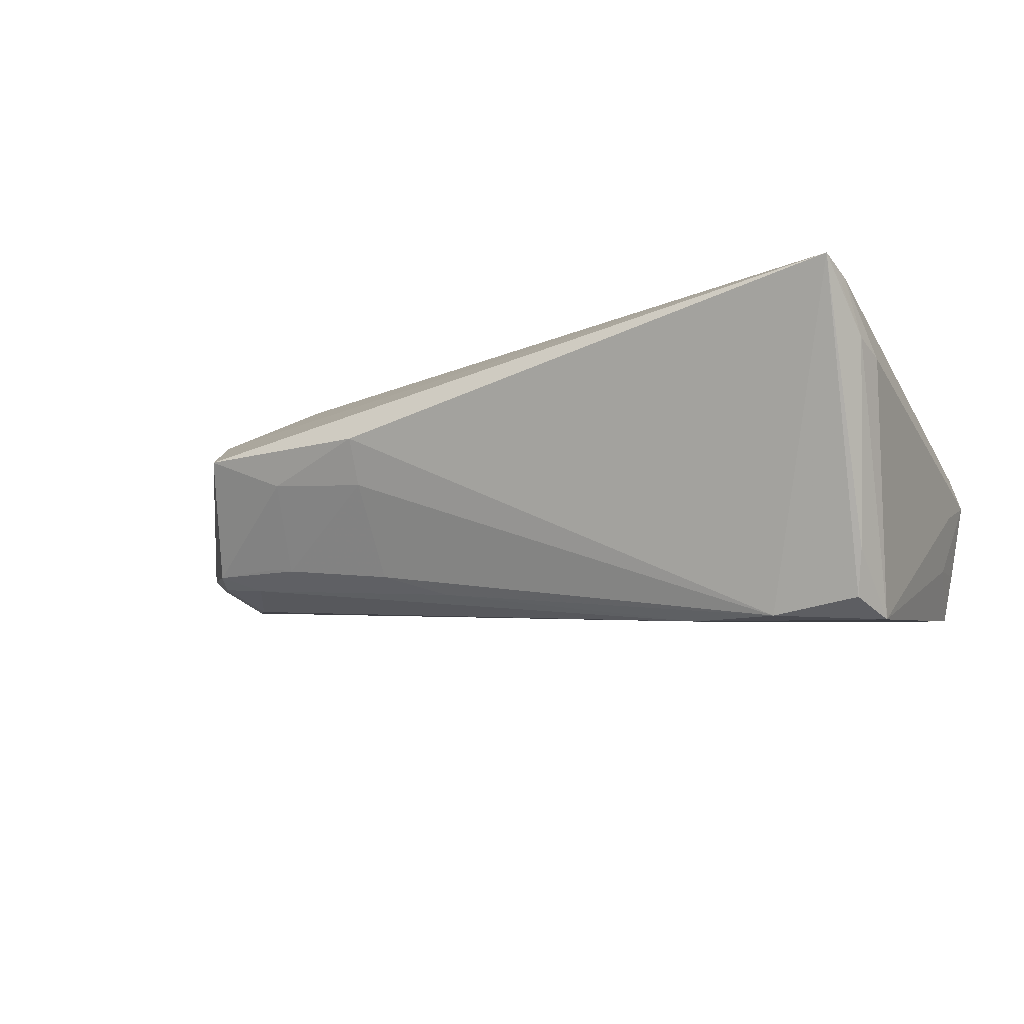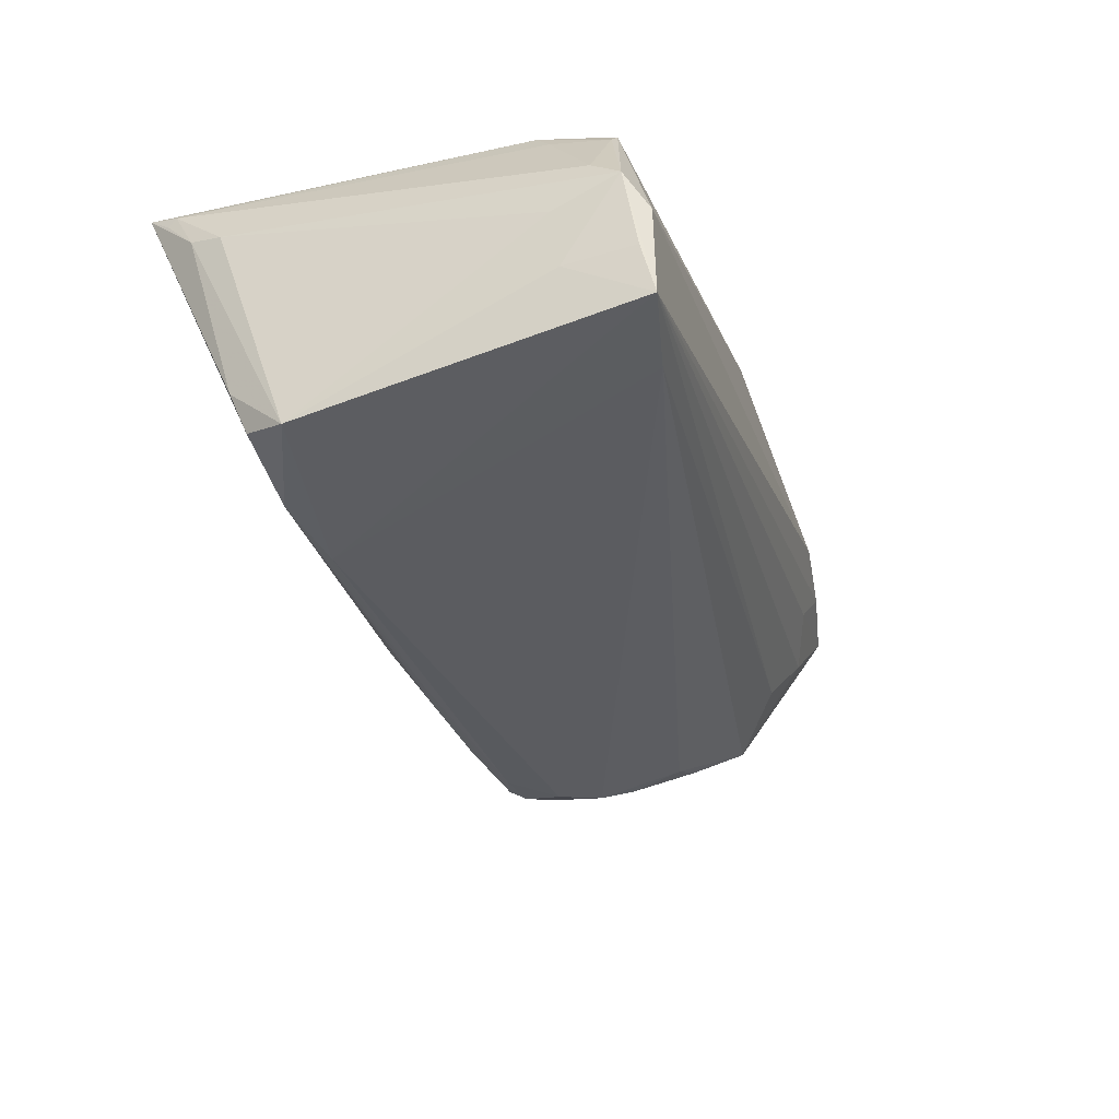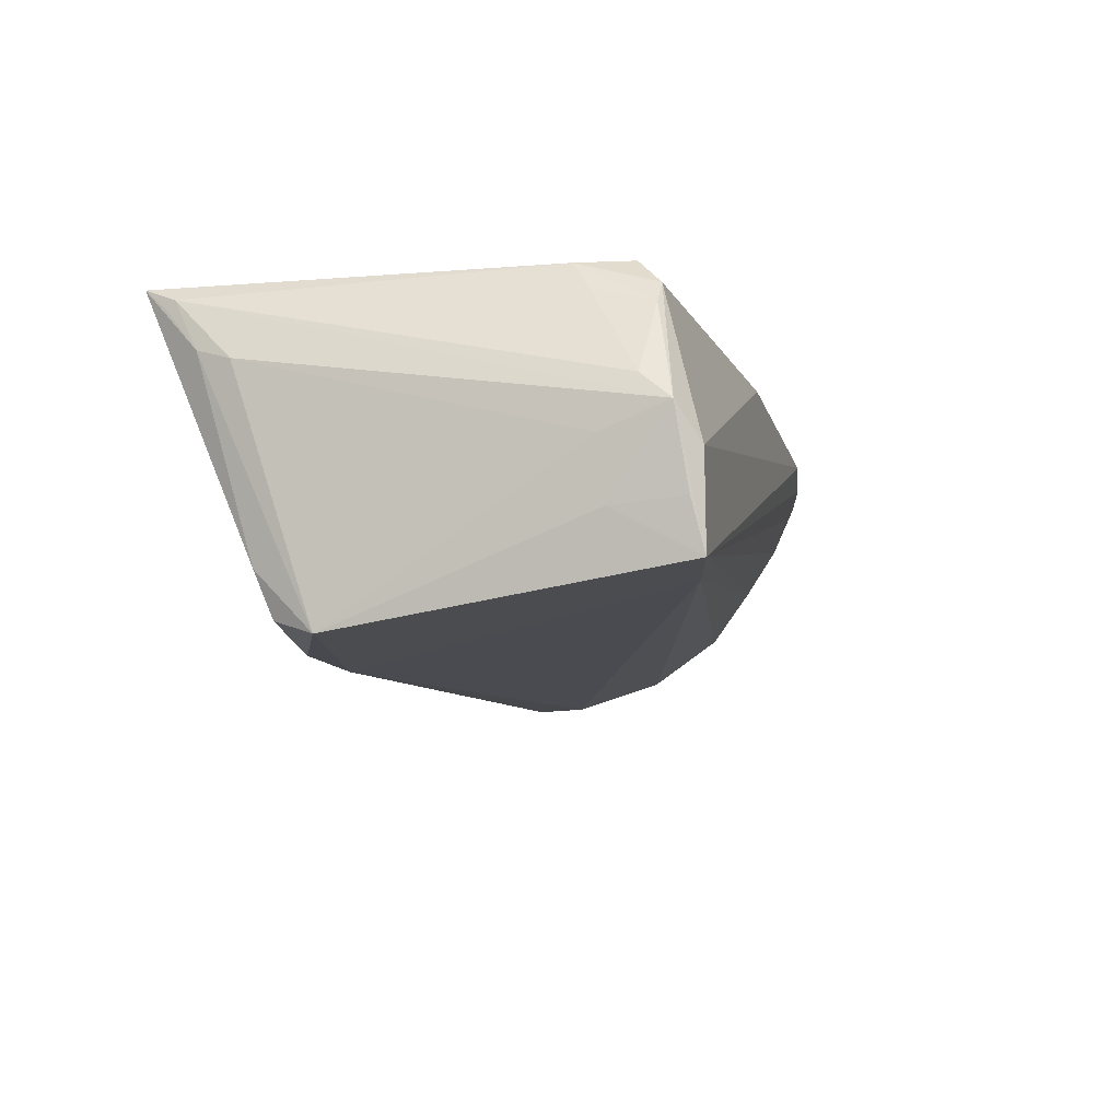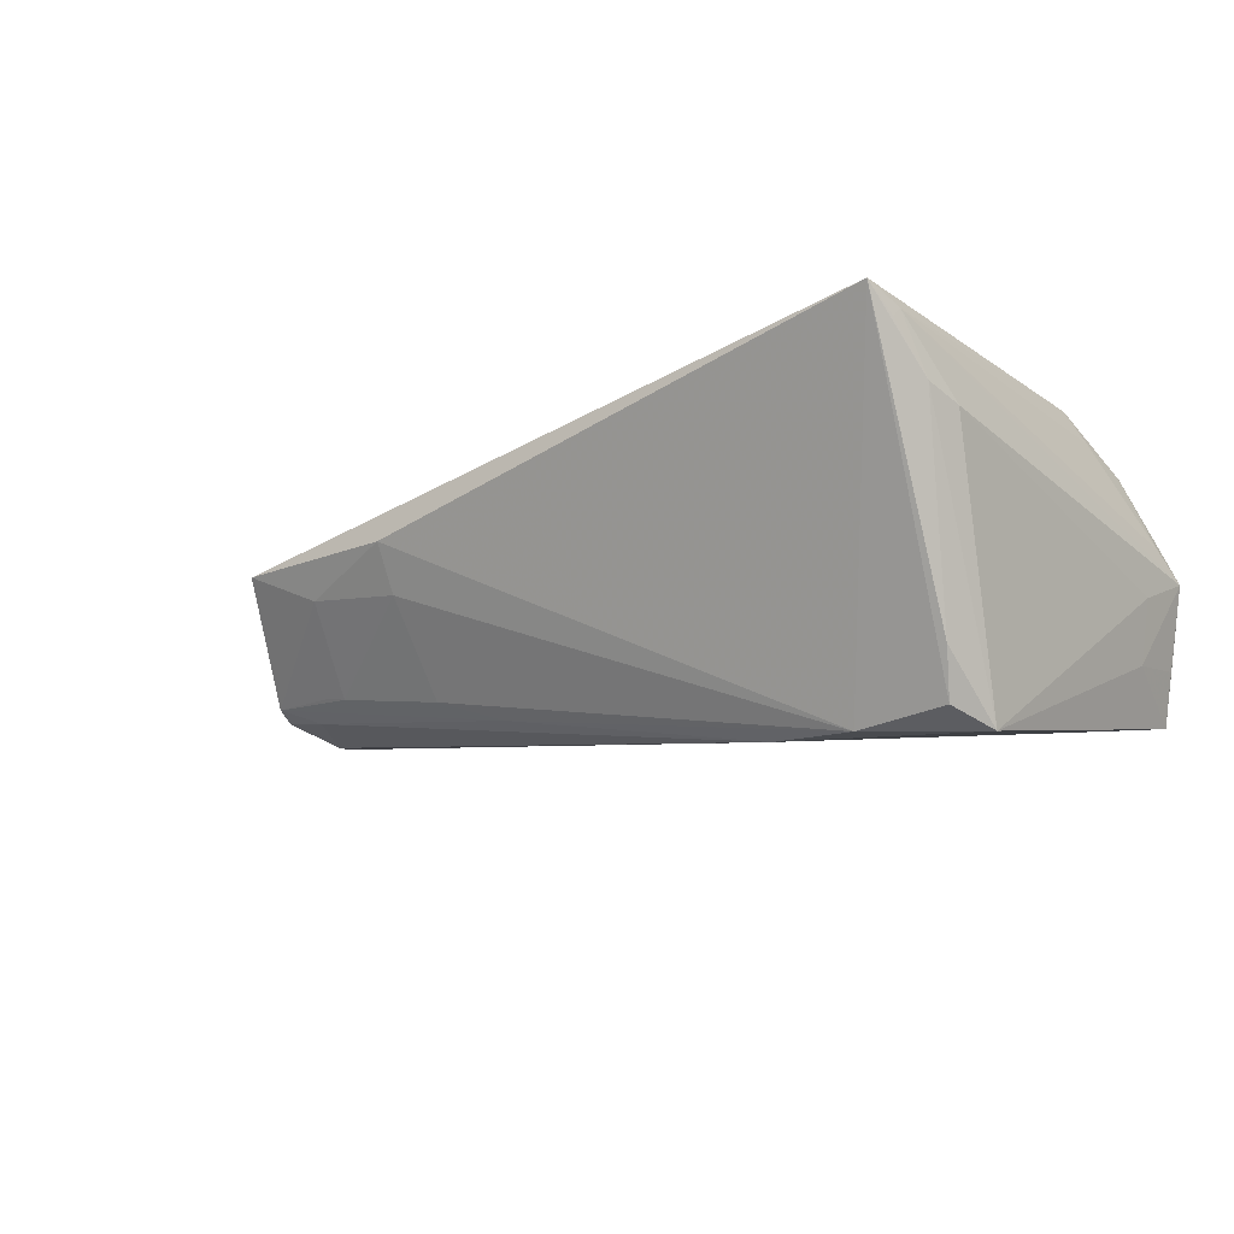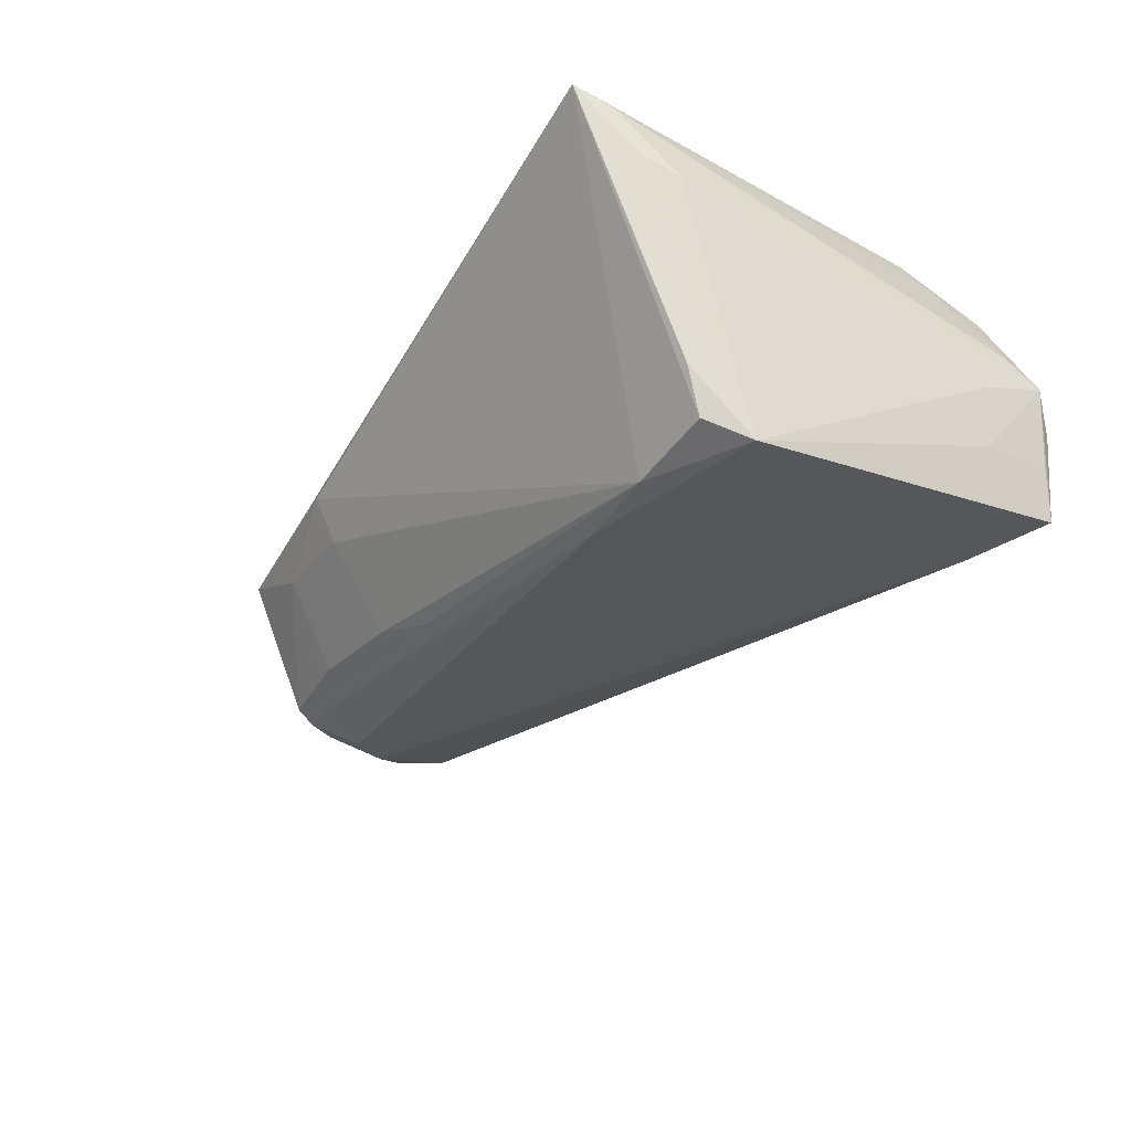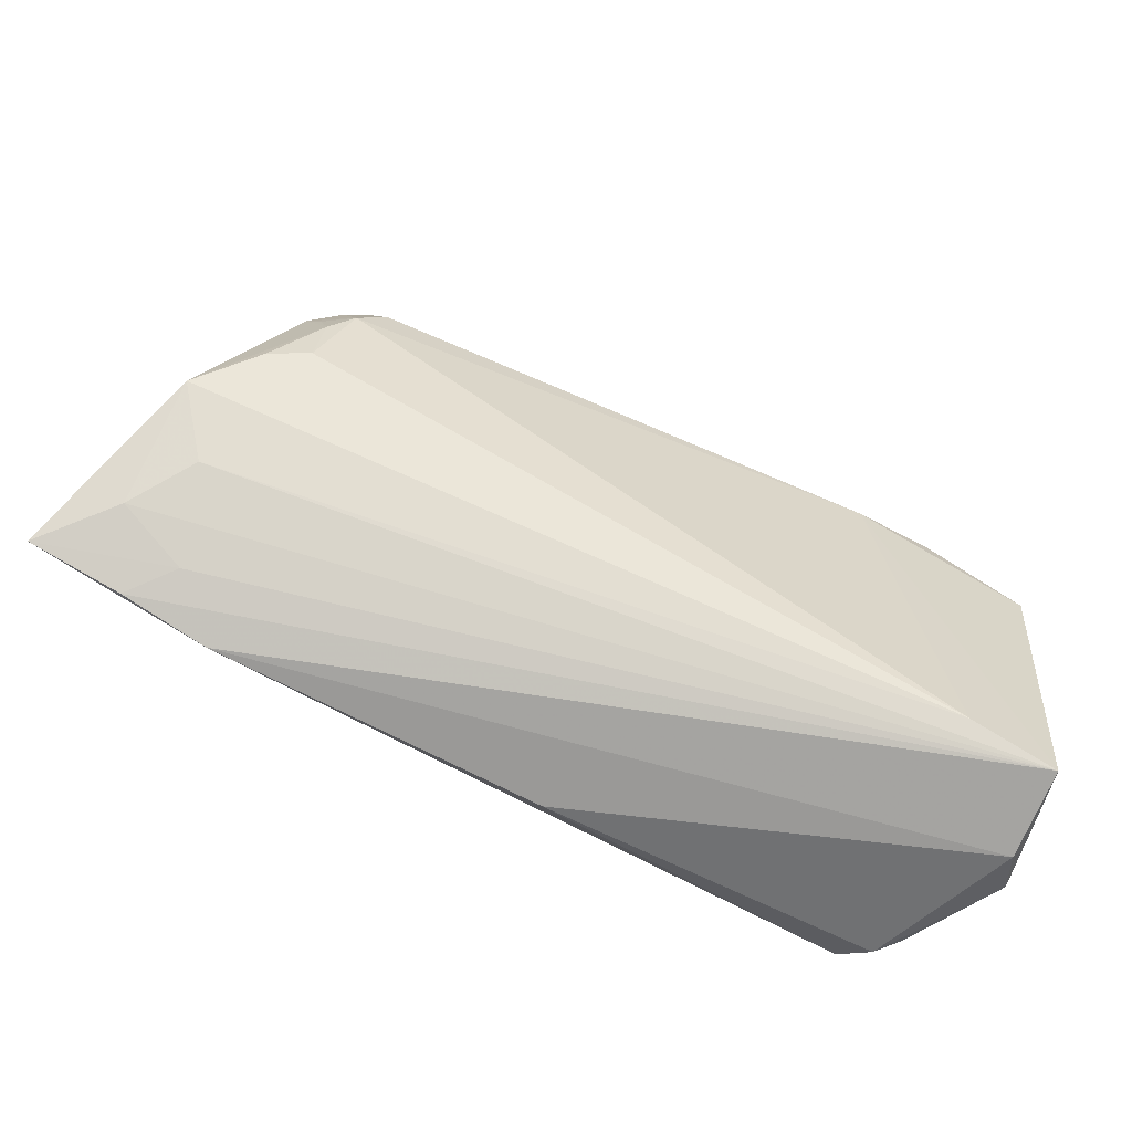
<metadata>
{"format":"obj","ext":"obj","renderer":"f3d","projection":"perspective","resolution":1024,"background":"white","views":[{"elev":-11.9,"azim":-155.6,"up":"+Z"},{"elev":-38.9,"azim":-68.9,"up":"+Z"},{"elev":-13.9,"azim":-73.2,"up":"+Z"},{"elev":-11.9,"azim":-141.8,"up":"+Z"},{"elev":-34.1,"azim":-120.7,"up":"+Z"},{"elev":-71.0,"azim":151.2,"up":"+Y"}]}
</metadata>
<code>
v 0.0008346 0.02012 -0.01558
v 0.03726 0.01961 -0.01233
v 0.04845 -0.02473 0.02084
v 0.009426 0.02242 -0.01282
v 0.04218 0.009308 -0.01115
v -0.04568 -0.03008 -0.01534
v 0.03665 -0.0269 0.02119
v 0.04142 -0.00315 -0.01024
v 0.03867 0.01818 0.009625
v 0.05326 -0.009815 -0.001606
v -0.05899 0.03017 0.01819
v 0.03111 0.02014 -0.01297
v 0.05299 -0.01986 0.01232
v 0.0384 0.00807 -0.0141
v -0.05339 -0.01764 0.02075
v -0.05511 -0.01996 0.01695
v -0.05278 -0.02785 0.01749
v -0.05918 0.02906 0.0193
v 0.02005 0.002043 0.02051
v -0.05744 0.01869 -0.01329
v 0.04748 -0.0166 0.004549
v -0.05025 -0.0244 0.02144
v -0.05712 -0.03334 -0.0156
v 0.04366 -0.02357 0.01505
v -0.05934 -0.02289 -0.009734
v 0.04639 -0.003949 -0.007679
v 0.02422 0.02311 -0.01104
v 0.06093 -0.02165 0.02144
v -0.06018 -0.02693 0.004576
v -0.06093 0.02087 0.01076
v -0.06093 -0.03091 0.001004
v 0.02941 0.008033 0.01657
v -0.05841 -0.03359 -0.003692
v 0.03991 0.01558 -0.01185
v -0.04513 0.01719 -0.02101
v 0.04386 0.01253 -0.009508
v 0.04124 0.004182 -0.01223
v 0.009614 0.03009 -0.001152
v -0.05515 -0.02787 0.01436
v -0.0342 0.01632 -0.02098
v 0.03261 0.03133 0.004012
v 0.02174 -0.02555 0.02143
v 0.05605 -0.01382 0.0195
v -0.05812 0.03359 0.02144
v -0.05874 -0.03203 -0.009092
v 0.03654 0.02208 -0.01094
v 0.036 0.02581 0.005657
v 0.02669 0.0232 -0.01059
v 0.009471 0.03311 0.004748
v -0.05625 0.01651 -0.01918
v -0.007238 -0.02944 0.01912
v 0.03468 0.01342 -0.01486
v 0.02262 0.03021 -0.0001454
v -0.06014 0.02554 0.01241
v -0.06072 -0.02235 -0.00196
v -0.05847 0.01072 -0.02144
f 28 44 22
f 15 22 44
f 18 30 31
f 18 15 44
f 31 30 55
f 55 30 56
f 56 30 54
f 30 18 54
f 19 44 28
f 28 32 19
f 19 32 44
f 43 32 28
f 9 41 44
f 44 32 9
f 32 43 9
f 9 43 28
f 44 35 50
f 50 35 56
f 44 41 49
f 49 35 44
f 17 51 22
f 22 15 17
f 22 51 7
f 56 23 25
f 31 55 25
f 25 55 56
f 31 23 33
f 33 17 31
f 51 17 33
f 33 7 51
f 23 7 33
f 29 18 31
f 11 18 44
f 44 54 11
f 11 54 18
f 56 54 20
f 20 50 56
f 20 54 44
f 44 50 20
f 28 22 42
f 42 7 28
f 22 7 42
f 28 7 3
f 3 7 23
f 45 23 31
f 31 25 45
f 45 25 23
f 6 14 8
f 8 10 6
f 13 10 28
f 14 52 34
f 15 18 16
f 18 29 16
f 10 8 26
f 28 3 24
f 24 13 28
f 24 3 23
f 23 13 24
f 6 10 21
f 10 13 21
f 21 23 6
f 21 13 23
f 40 52 14
f 40 14 6
f 56 35 40
f 40 23 56
f 6 23 40
f 40 12 52
f 35 49 38
f 38 4 35
f 36 5 14
f 14 34 36
f 28 10 36
f 36 46 41
f 2 34 52
f 2 12 46
f 52 12 2
f 46 36 2
f 2 36 34
f 39 16 29
f 31 17 39
f 39 29 31
f 39 17 15
f 15 16 39
f 10 26 37
f 5 36 37
f 37 36 10
f 14 5 37
f 37 8 14
f 37 26 8
f 46 12 1
f 12 40 1
f 35 4 1
f 1 40 35
f 53 49 41
f 53 38 49
f 41 46 53
f 28 36 47
f 47 36 41
f 47 9 28
f 41 9 47
f 4 38 27
f 38 53 27
f 46 1 27
f 27 1 4
f 48 53 46
f 46 27 48
f 48 27 53

</code>
